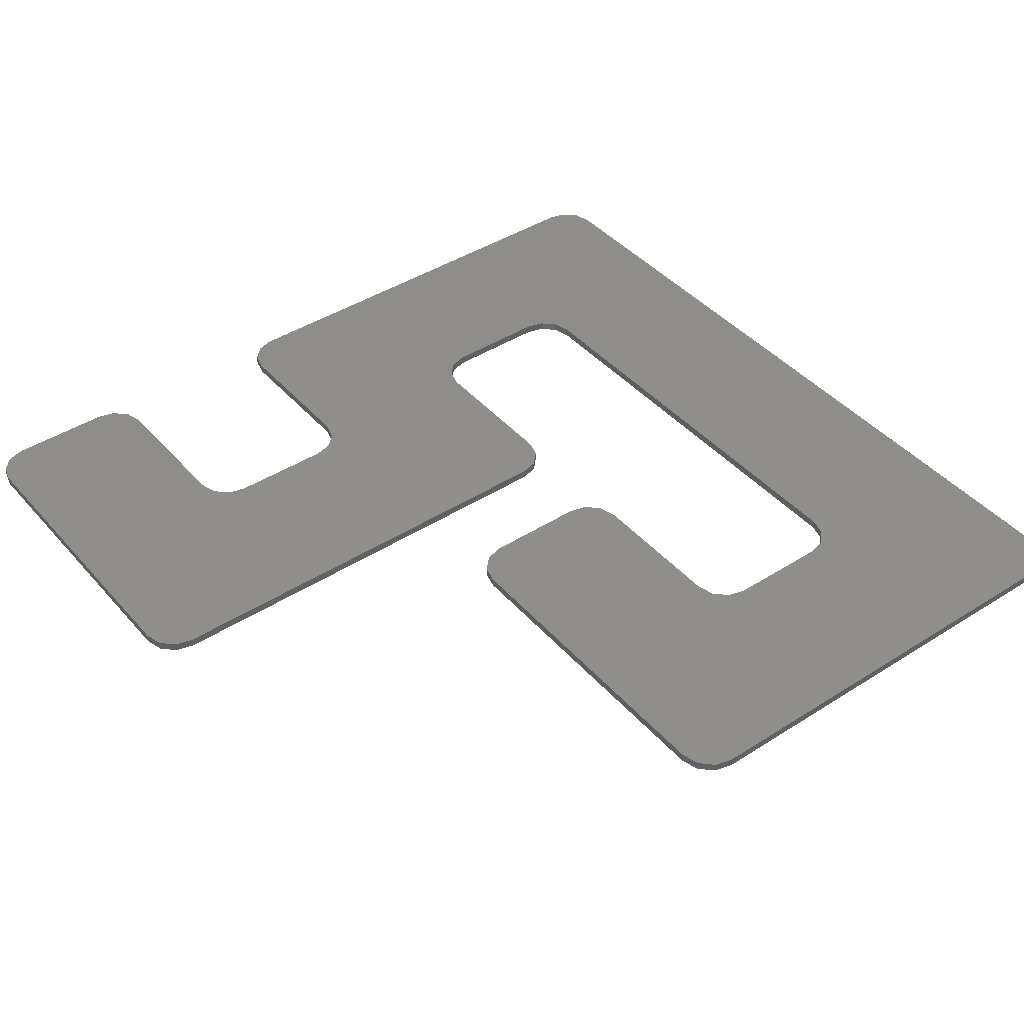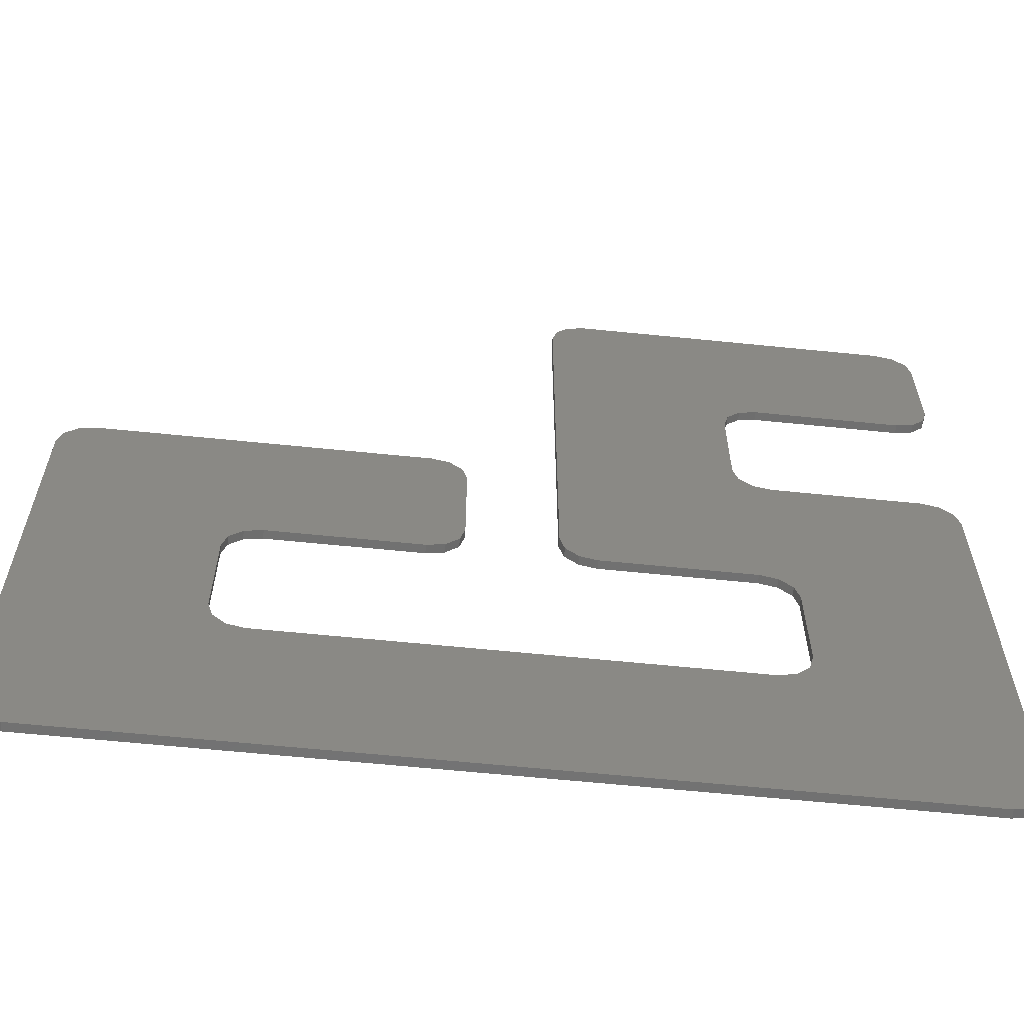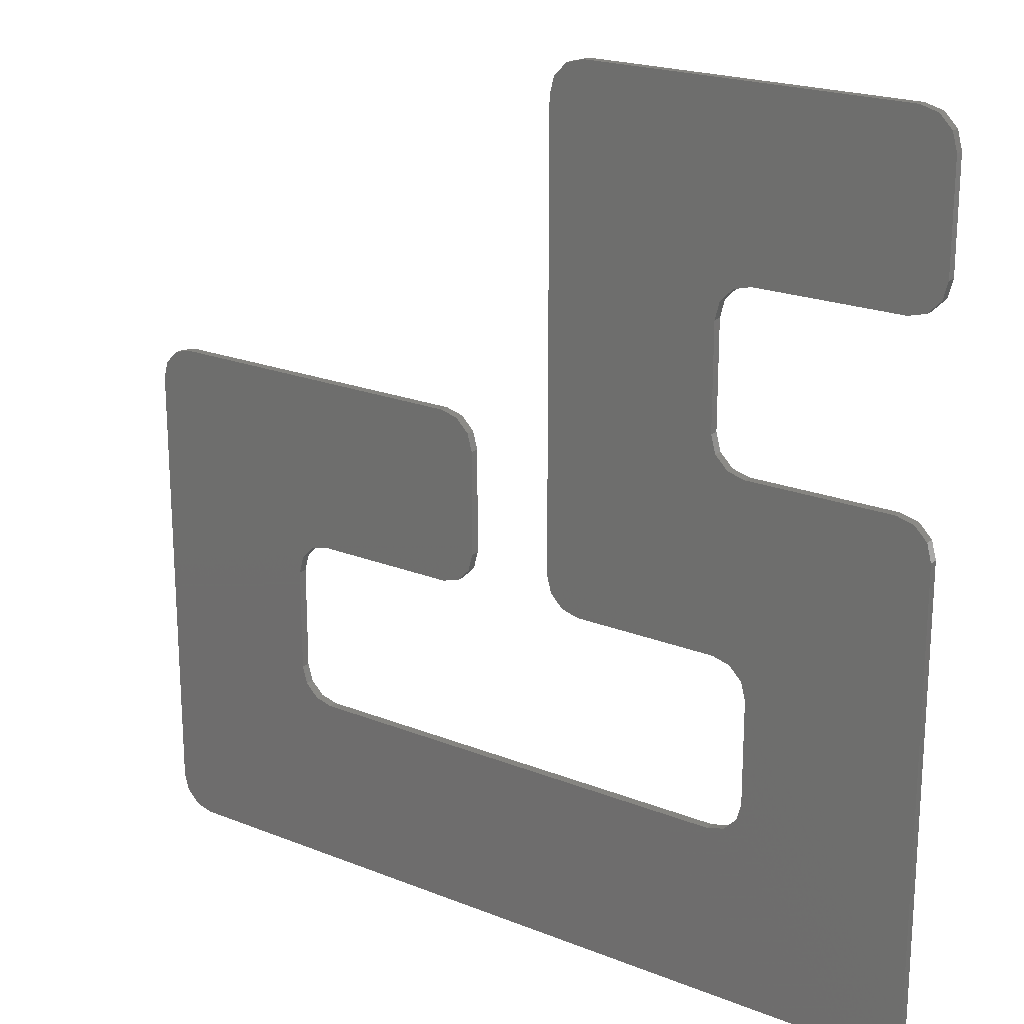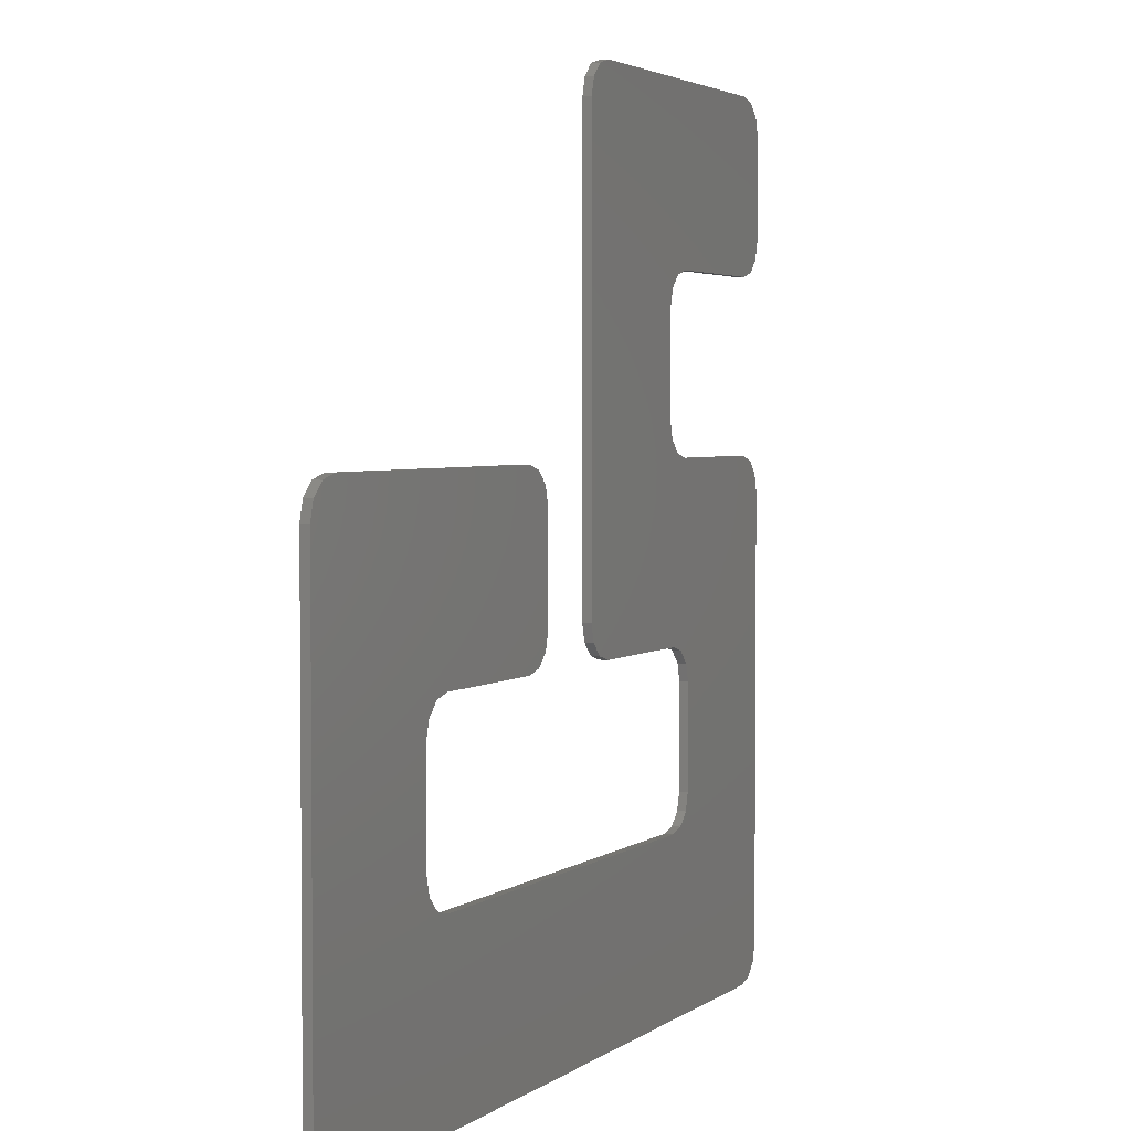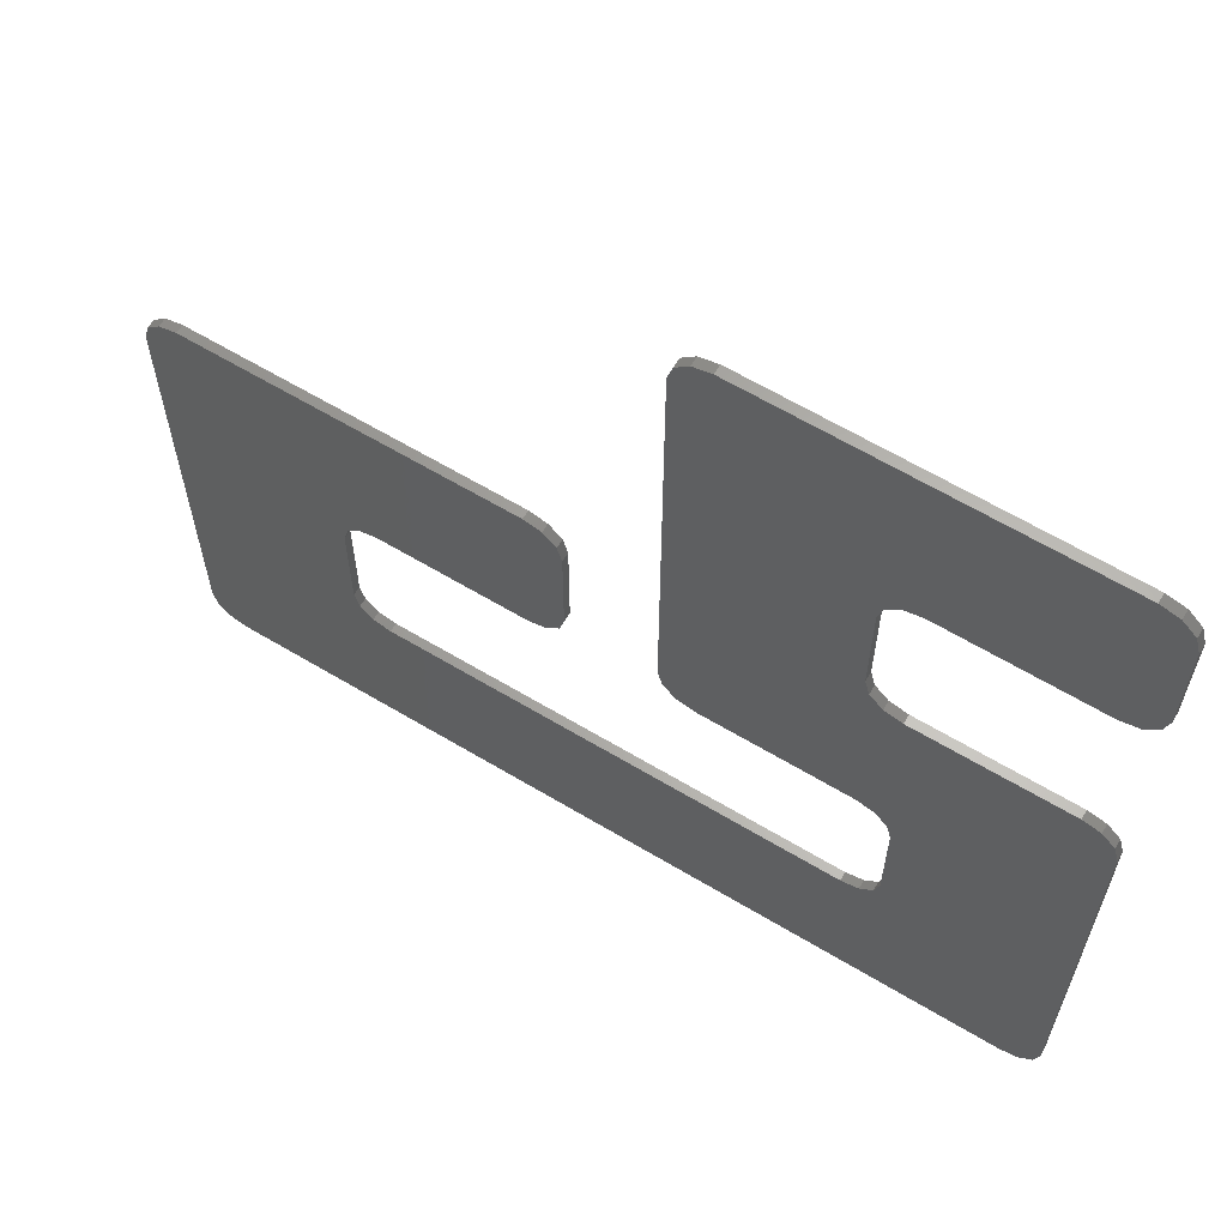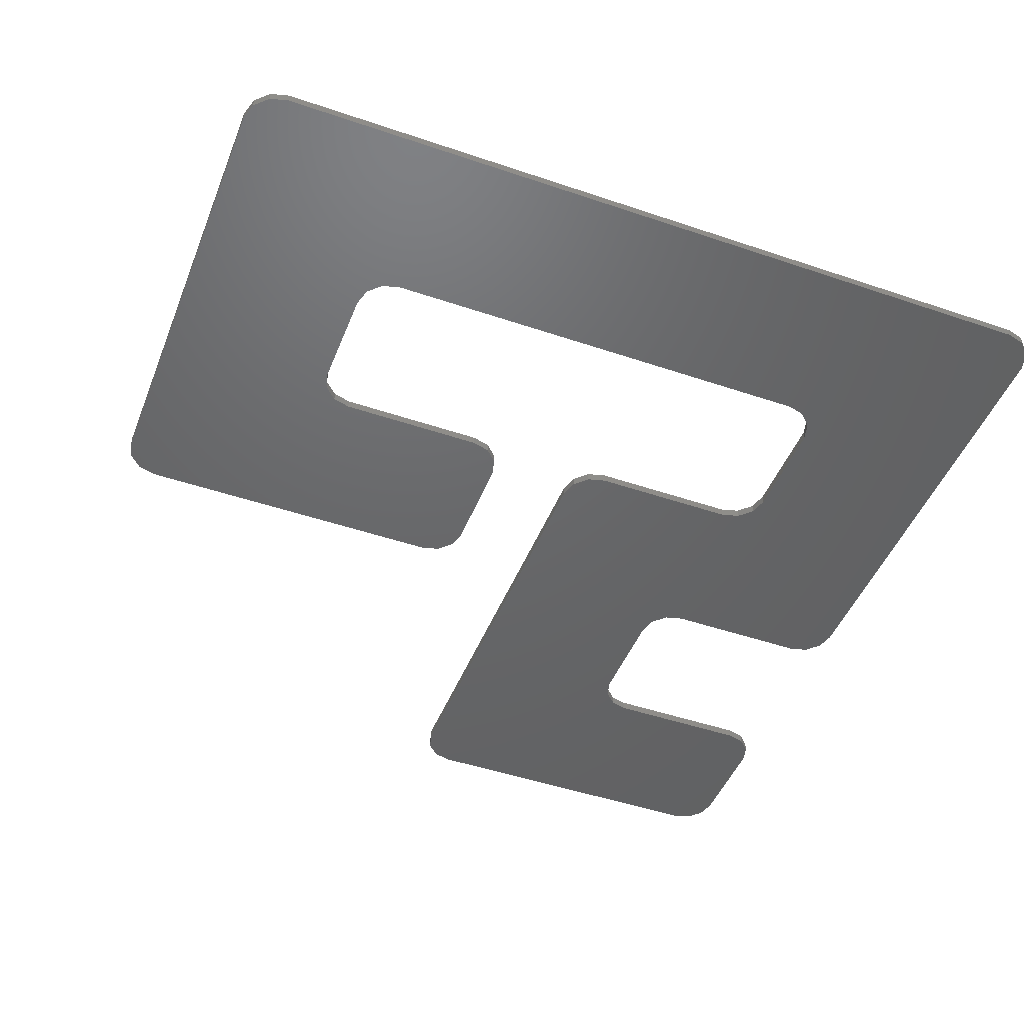
<metadata>
{"format":"stl","ext":"stl","renderer":"f3d","projection":"perspective","resolution":1024,"background":"white","views":[{"elev":42.5,"azim":-127.4,"up":"+Z"},{"elev":-62.1,"azim":-5.9,"up":"+Y"},{"elev":20.8,"azim":35.8,"up":"+Y"},{"elev":3.2,"azim":-64.9,"up":"+Y"},{"elev":63.4,"azim":31.2,"up":"+Y"},{"elev":-46.9,"azim":-21.1,"up":"+Z"}]}
</metadata>
<code>
# stl→obj: 128 verts, 252 faces
v -0.01504 -0.07418 0.125
v -0.06987 -0.07418 0.125
v -0.01504 -0.07418 0.1265
v -0.06987 -0.07418 0.1265
v -0.07587 -0.1573 0.1265
v -0.07587 -0.08018 0.1265
v -0.07587 -0.1573 0.125
v -0.07587 -0.08018 0.125
v -0.06987 -0.1633 0.125
v 0.06663 -0.1633 0.125
v -0.06987 -0.1633 0.1265
v 0.06663 -0.1633 0.1265
v 0.07263 -0.1573 0.125
v 0.07263 -0.08018 0.125
v 0.07263 -0.1573 0.1265
v 0.07263 -0.08018 0.1265
v 0.06663 -0.07418 0.125
v 0.04151 -0.07418 0.125
v 0.06663 -0.07418 0.1265
v 0.04151 -0.07418 0.1265
v 0.03551 -0.06818 0.125
v 0.03551 -0.05048 0.125
v 0.03551 -0.06818 0.1265
v 0.03551 -0.05048 0.1265
v 0.04151 -0.04448 0.125
v 0.06663 -0.04448 0.125
v 0.04151 -0.04448 0.1265
v 0.06663 -0.04448 0.1265
v 0.07263 -0.03848 0.125
v 0.07263 -0.02078 0.125
v 0.07263 -0.03848 0.1265
v 0.07263 -0.02078 0.1265
v 0.06663 -0.01478 0.125
v 0.01181 -0.01478 0.125
v 0.06663 -0.01478 0.1265
v 0.01181 -0.01478 0.1265
v 0.005808 -0.02078 0.125
v 0.005808 -0.09788 0.125
v 0.005808 -0.02078 0.1265
v 0.005808 -0.09788 0.1265
v 0.01181 -0.1039 0.125
v 0.03693 -0.1039 0.125
v 0.01181 -0.1039 0.1265
v 0.03693 -0.1039 0.1265
v 0.04293 -0.1099 0.125
v 0.04293 -0.1276 0.125
v 0.04293 -0.1099 0.1265
v 0.04293 -0.1276 0.1265
v 0.03693 -0.1336 0.125
v -0.04017 -0.1336 0.125
v 0.03693 -0.1336 0.1265
v -0.04017 -0.1336 0.1265
v -0.04617 -0.1276 0.125
v -0.04617 -0.1099 0.125
v -0.04617 -0.1276 0.1265
v -0.04617 -0.1099 0.1265
v -0.04017 -0.1039 0.125
v -0.01504 -0.1039 0.125
v -0.04017 -0.1039 0.1265
v -0.01504 -0.1039 0.1265
v -0.009042 -0.09788 0.125
v -0.009042 -0.08018 0.125
v -0.009042 -0.09788 0.1265
v -0.009042 -0.08018 0.1265
v 0.006611 -0.1009 0.1265
v 0.008808 -0.1031 0.1265
v 0.07183 -0.07718 0.1265
v 0.06963 -0.07499 0.1265
v 0.008808 -0.01559 0.1265
v 0.006611 -0.01778 0.1265
v 0.03993 -0.1047 0.1265
v 0.03851 -0.07338 0.1265
v 0.03631 -0.07118 0.1265
v 0.03631 -0.04748 0.1265
v -0.07287 -0.1625 0.1265
v -0.07506 -0.1603 0.1265
v -0.04317 -0.1328 0.1265
v -0.07506 -0.07718 0.1265
v -0.07287 -0.07499 0.1265
v -0.04536 -0.1069 0.1265
v -0.04317 -0.1047 0.1265
v -0.01204 -0.1031 0.1265
v -0.009846 -0.1009 0.1265
v 0.07183 -0.1603 0.1265
v 0.06963 -0.1625 0.1265
v 0.04213 -0.1306 0.1265
v 0.03851 -0.04529 0.1265
v 0.03993 -0.1328 0.1265
v -0.04536 -0.1306 0.1265
v -0.009846 -0.07718 0.1265
v -0.01204 -0.07499 0.1265
v 0.04213 -0.1069 0.1265
v 0.07183 -0.01778 0.1265
v 0.06963 -0.01559 0.1265
v 0.07183 -0.04148 0.1265
v 0.06963 -0.04368 0.1265
v 0.008808 -0.01559 0.125
v 0.006611 -0.01778 0.125
v 0.03851 -0.04529 0.125
v 0.07183 -0.1603 0.125
v 0.06963 -0.1625 0.125
v -0.01204 -0.07499 0.125
v -0.009846 -0.07718 0.125
v -0.04317 -0.1047 0.125
v -0.07287 -0.07499 0.125
v -0.04536 -0.1069 0.125
v -0.07506 -0.07718 0.125
v -0.04536 -0.1306 0.125
v -0.07506 -0.1603 0.125
v -0.04317 -0.1328 0.125
v -0.07287 -0.1625 0.125
v -0.009846 -0.1009 0.125
v -0.01204 -0.1031 0.125
v 0.03993 -0.1328 0.125
v 0.03631 -0.04748 0.125
v 0.03631 -0.07118 0.125
v 0.07183 -0.07718 0.125
v 0.06963 -0.07499 0.125
v 0.04213 -0.1069 0.125
v 0.03993 -0.1047 0.125
v 0.03851 -0.07338 0.125
v 0.008808 -0.1031 0.125
v 0.006611 -0.1009 0.125
v 0.07183 -0.04148 0.125
v 0.06963 -0.04368 0.125
v 0.07183 -0.01778 0.125
v 0.06963 -0.01559 0.125
v 0.04213 -0.1306 0.125
f 1 2 3
f 3 2 4
f 5 6 7
f 7 6 8
f 9 10 11
f 11 10 12
f 13 14 15
f 15 14 16
f 17 18 19
f 19 18 20
f 21 22 23
f 23 22 24
f 25 26 27
f 27 26 28
f 29 30 31
f 31 30 32
f 33 34 35
f 35 34 36
f 37 38 39
f 39 38 40
f 41 42 43
f 43 42 44
f 45 46 47
f 47 46 48
f 49 50 51
f 51 50 52
f 53 54 55
f 55 54 56
f 57 58 59
f 59 58 60
f 61 62 63
f 63 62 64
f 65 66 43
f 67 68 19
f 69 70 39
f 16 67 71
f 71 67 19
f 71 19 44
f 44 19 20
f 44 20 43
f 43 20 72
f 43 72 65
f 65 72 40
f 72 73 40
f 40 73 23
f 40 23 39
f 36 69 74
f 74 69 39
f 74 39 24
f 24 39 23
f 75 11 76
f 76 11 77
f 76 77 5
f 78 6 79
f 79 6 80
f 79 80 4
f 4 80 81
f 82 83 60
f 60 83 63
f 60 63 59
f 84 15 85
f 85 15 86
f 85 86 12
f 74 87 36
f 36 87 27
f 36 27 35
f 35 27 28
f 86 88 12
f 12 88 51
f 12 51 11
f 11 51 52
f 11 52 77
f 77 89 5
f 5 89 55
f 5 55 6
f 6 55 56
f 6 56 80
f 90 91 64
f 64 91 3
f 64 3 63
f 63 3 4
f 63 4 59
f 59 4 81
f 71 92 16
f 16 92 47
f 16 47 15
f 15 47 48
f 15 48 86
f 93 94 32
f 32 94 35
f 32 35 31
f 31 35 28
f 31 28 95
f 95 28 96
f 97 34 98
f 98 34 99
f 98 99 37
f 100 101 10
f 102 103 1
f 1 103 62
f 58 57 2
f 2 57 104
f 2 104 105
f 105 104 106
f 105 106 107
f 7 108 109
f 109 108 110
f 109 110 111
f 111 110 9
f 9 110 50
f 9 50 10
f 33 26 34
f 34 26 25
f 34 25 99
f 112 113 61
f 61 113 58
f 61 58 62
f 62 58 2
f 62 2 1
f 107 106 8
f 8 106 54
f 8 54 7
f 7 54 53
f 7 53 108
f 13 100 114
f 114 100 10
f 114 10 49
f 49 10 50
f 99 115 37
f 37 115 22
f 37 22 38
f 38 22 21
f 38 21 116
f 117 14 118
f 118 14 119
f 118 119 17
f 17 119 120
f 17 120 18
f 18 120 42
f 18 42 121
f 121 42 41
f 121 41 116
f 116 41 122
f 116 122 38
f 38 122 123
f 124 125 29
f 29 125 26
f 29 26 30
f 30 26 33
f 30 33 126
f 126 33 127
f 114 128 13
f 13 128 46
f 13 46 14
f 14 46 45
f 14 45 119
f 5 7 109
f 5 109 76
f 76 109 111
f 76 111 75
f 75 111 9
f 75 9 11
f 12 10 101
f 12 101 85
f 85 101 100
f 85 100 84
f 84 100 13
f 84 13 15
f 16 14 117
f 16 117 67
f 67 117 118
f 67 118 68
f 68 118 17
f 68 17 19
f 21 23 73
f 21 73 116
f 116 73 72
f 116 72 121
f 121 72 20
f 121 20 18
f 25 27 87
f 25 87 99
f 99 87 74
f 99 74 115
f 115 74 24
f 115 24 22
f 28 26 125
f 28 125 96
f 96 125 124
f 96 124 95
f 95 124 29
f 95 29 31
f 32 30 126
f 32 126 93
f 93 126 127
f 93 127 94
f 94 127 33
f 94 33 35
f 36 34 97
f 36 97 69
f 69 97 98
f 69 98 70
f 70 98 37
f 70 37 39
f 40 38 123
f 40 123 65
f 65 123 122
f 65 122 66
f 66 122 41
f 66 41 43
f 45 47 92
f 45 92 119
f 119 92 71
f 119 71 120
f 120 71 44
f 120 44 42
f 49 51 88
f 49 88 114
f 114 88 86
f 114 86 128
f 128 86 48
f 128 48 46
f 53 55 89
f 53 89 108
f 108 89 77
f 108 77 110
f 110 77 52
f 110 52 50
f 57 59 81
f 57 81 104
f 104 81 80
f 104 80 106
f 106 80 56
f 106 56 54
f 60 58 113
f 60 113 82
f 82 113 112
f 82 112 83
f 83 112 61
f 83 61 63
f 64 62 103
f 64 103 90
f 90 103 102
f 90 102 91
f 91 102 1
f 91 1 3
f 4 2 105
f 4 105 79
f 79 105 107
f 79 107 78
f 78 107 8
f 78 8 6

</code>
